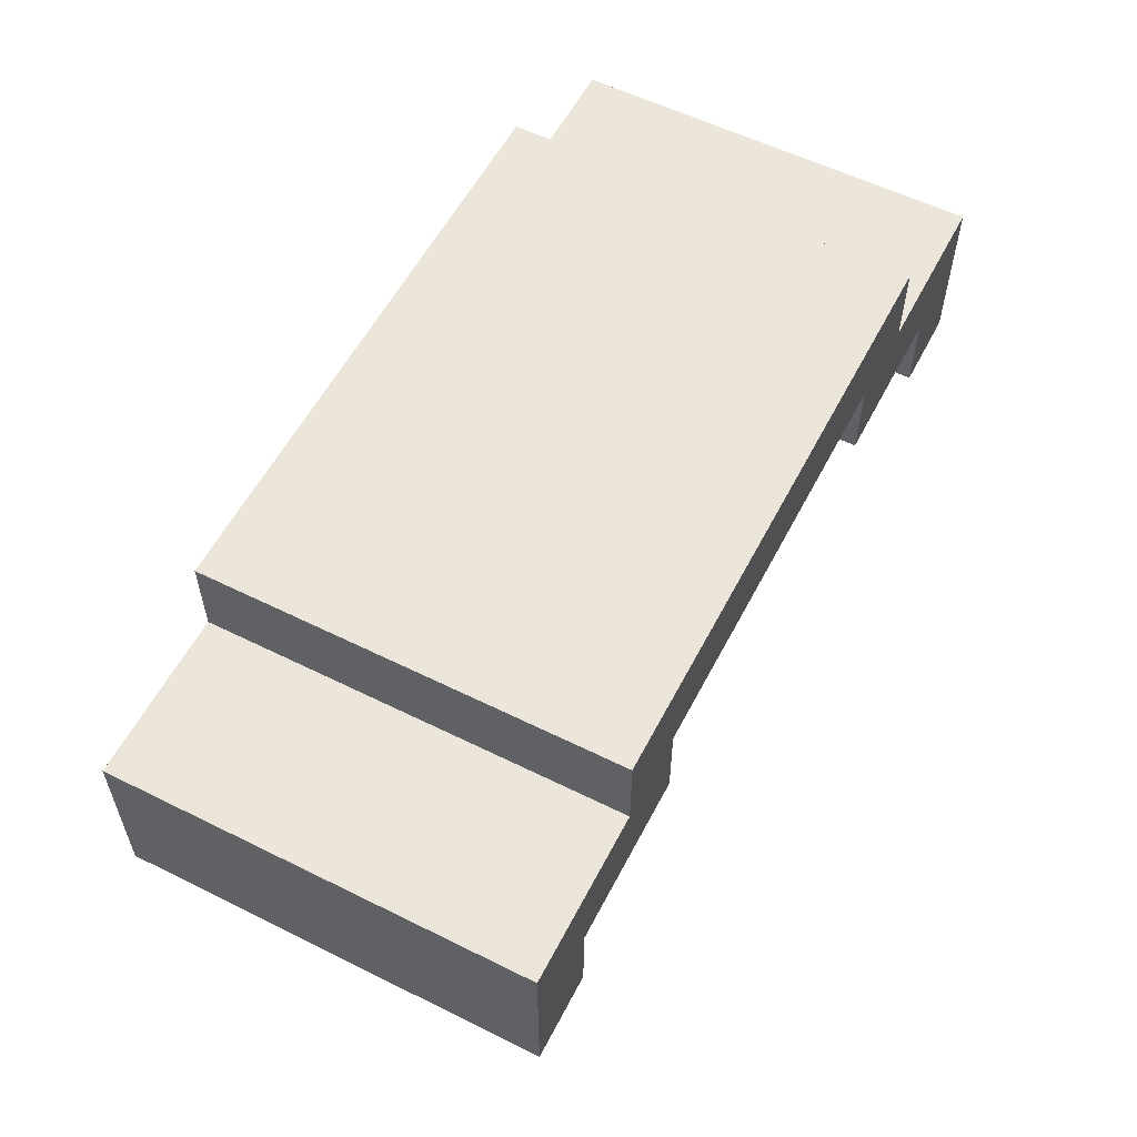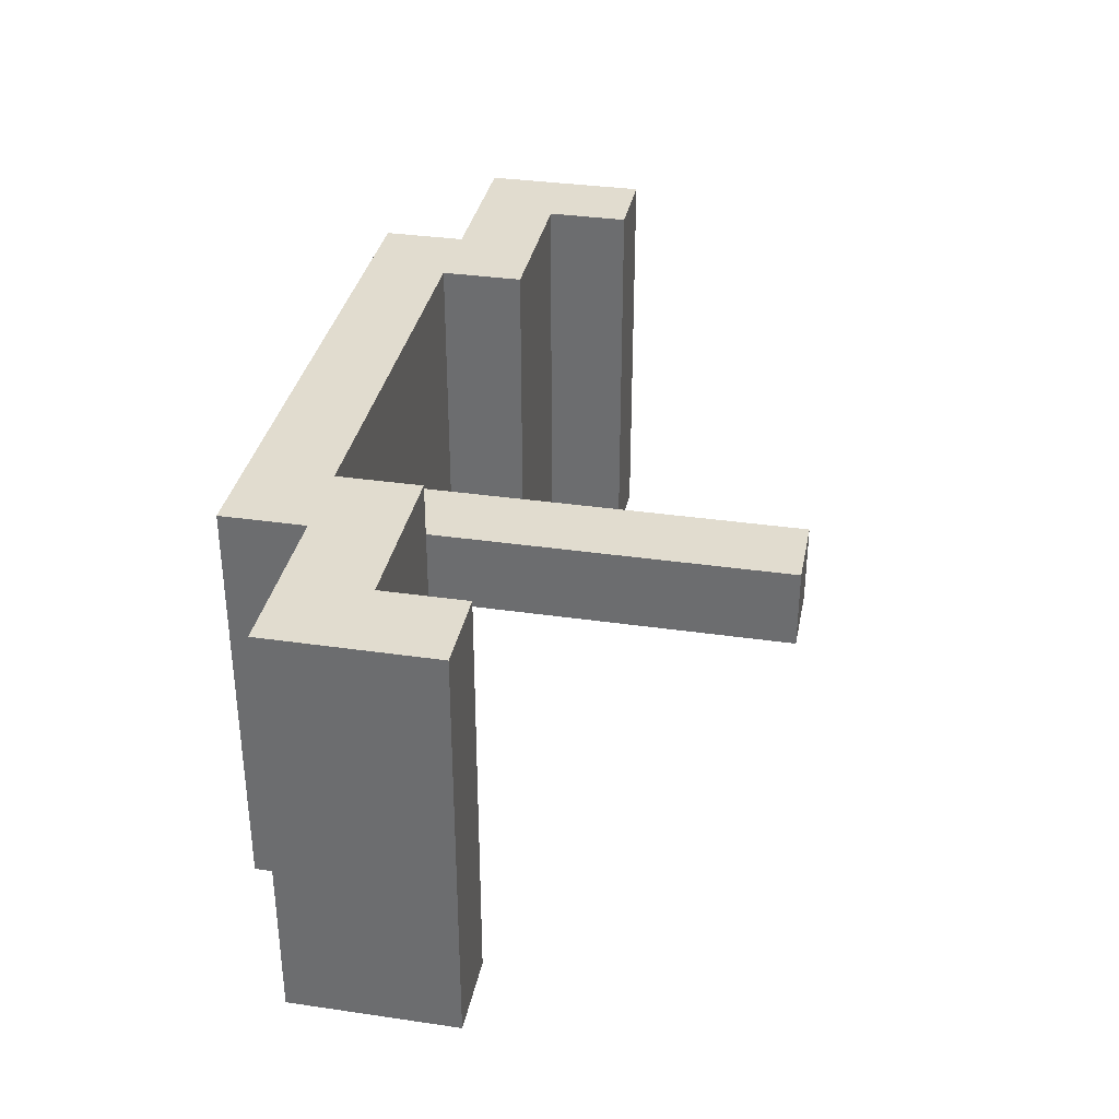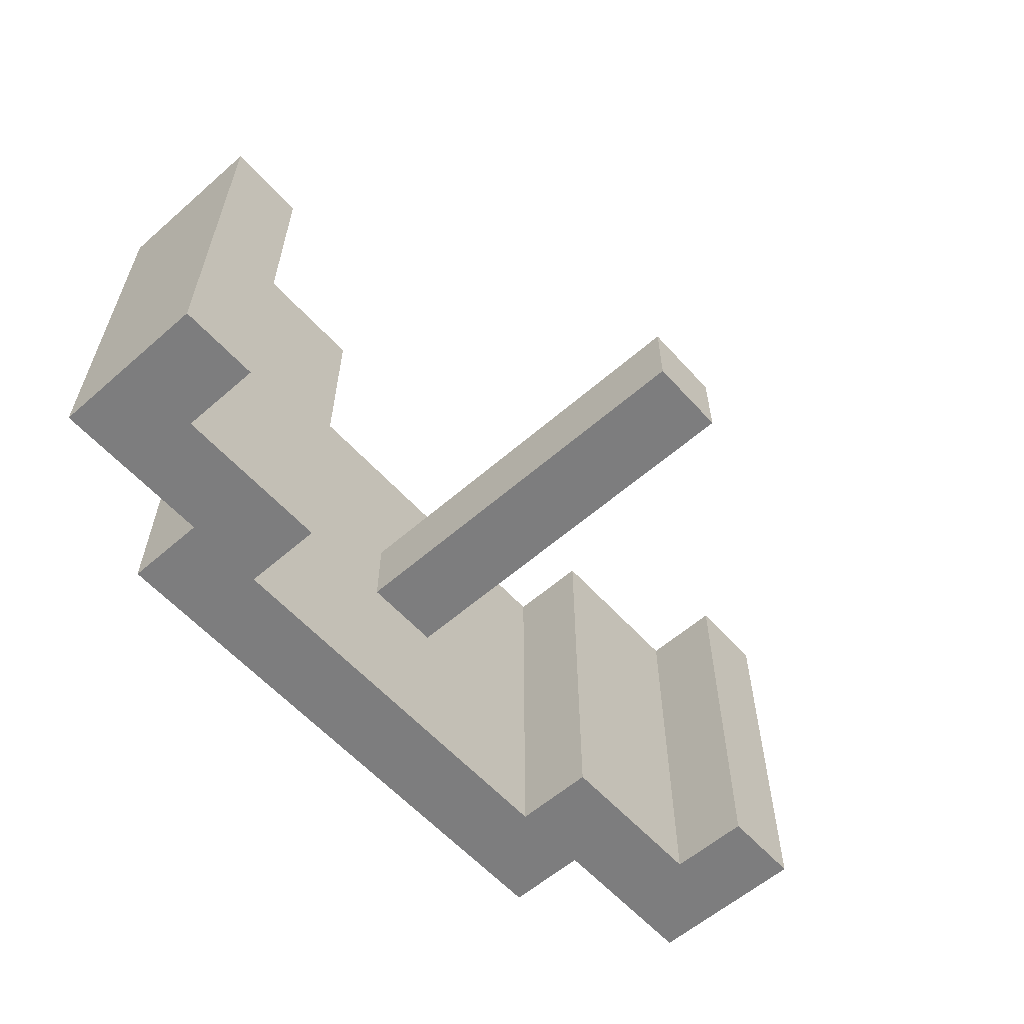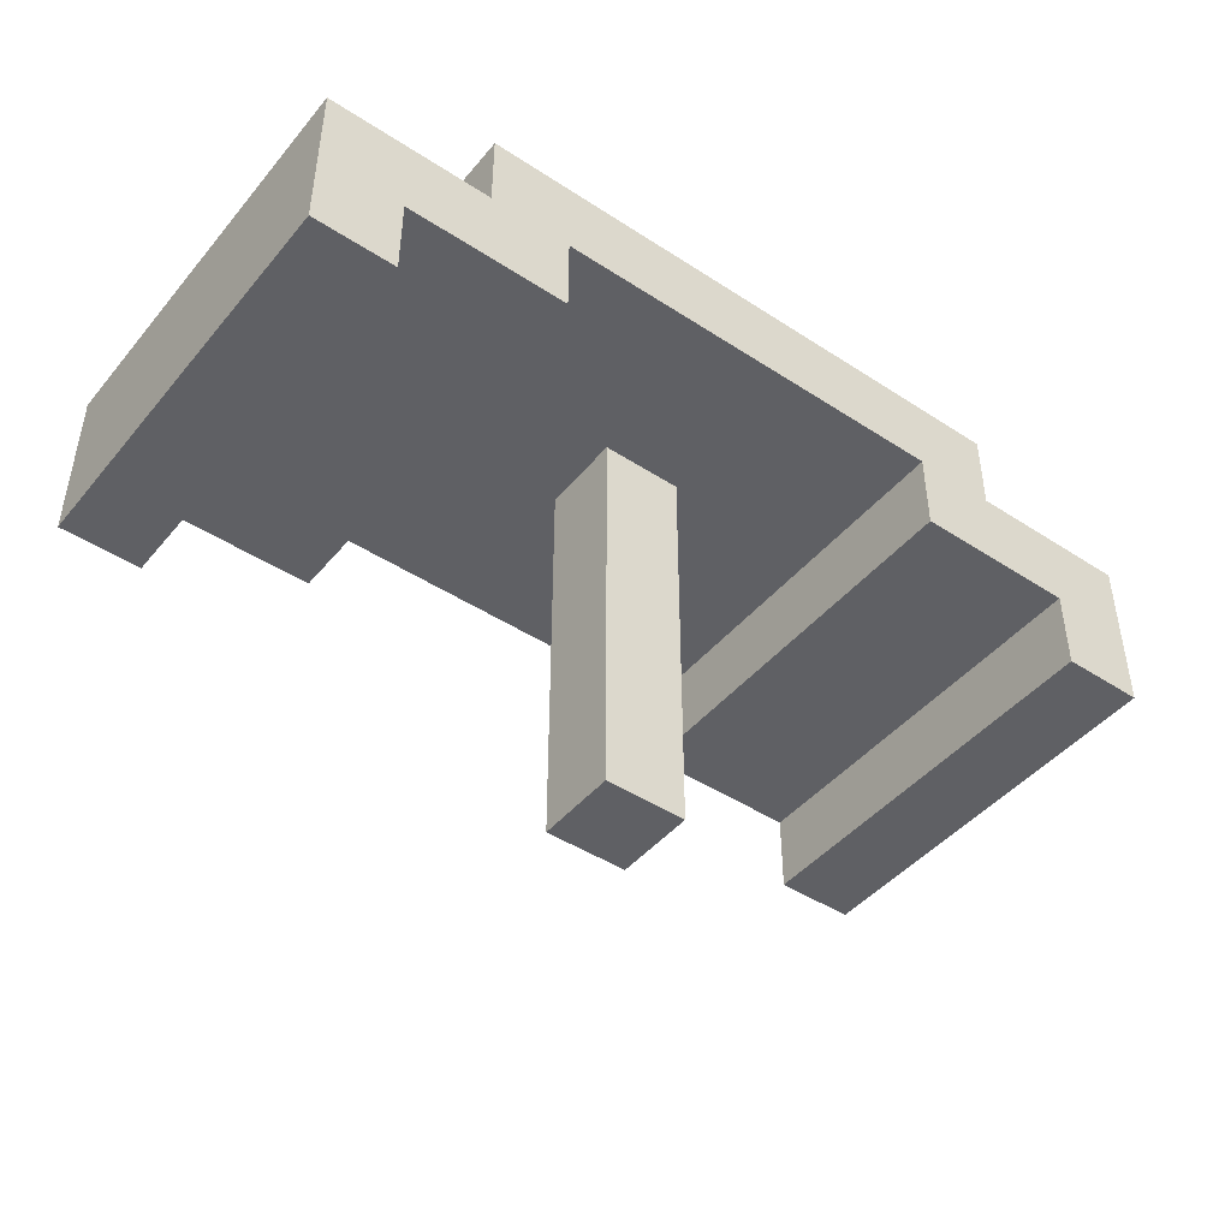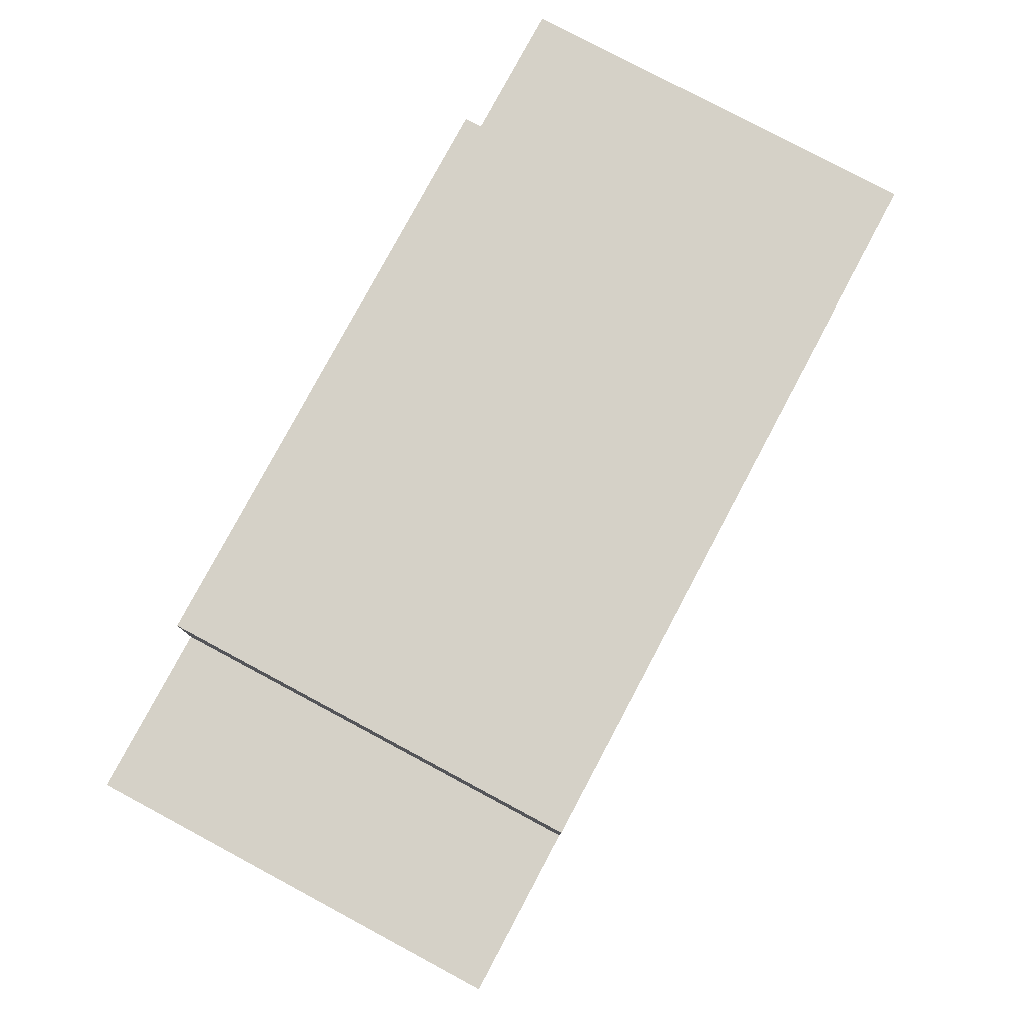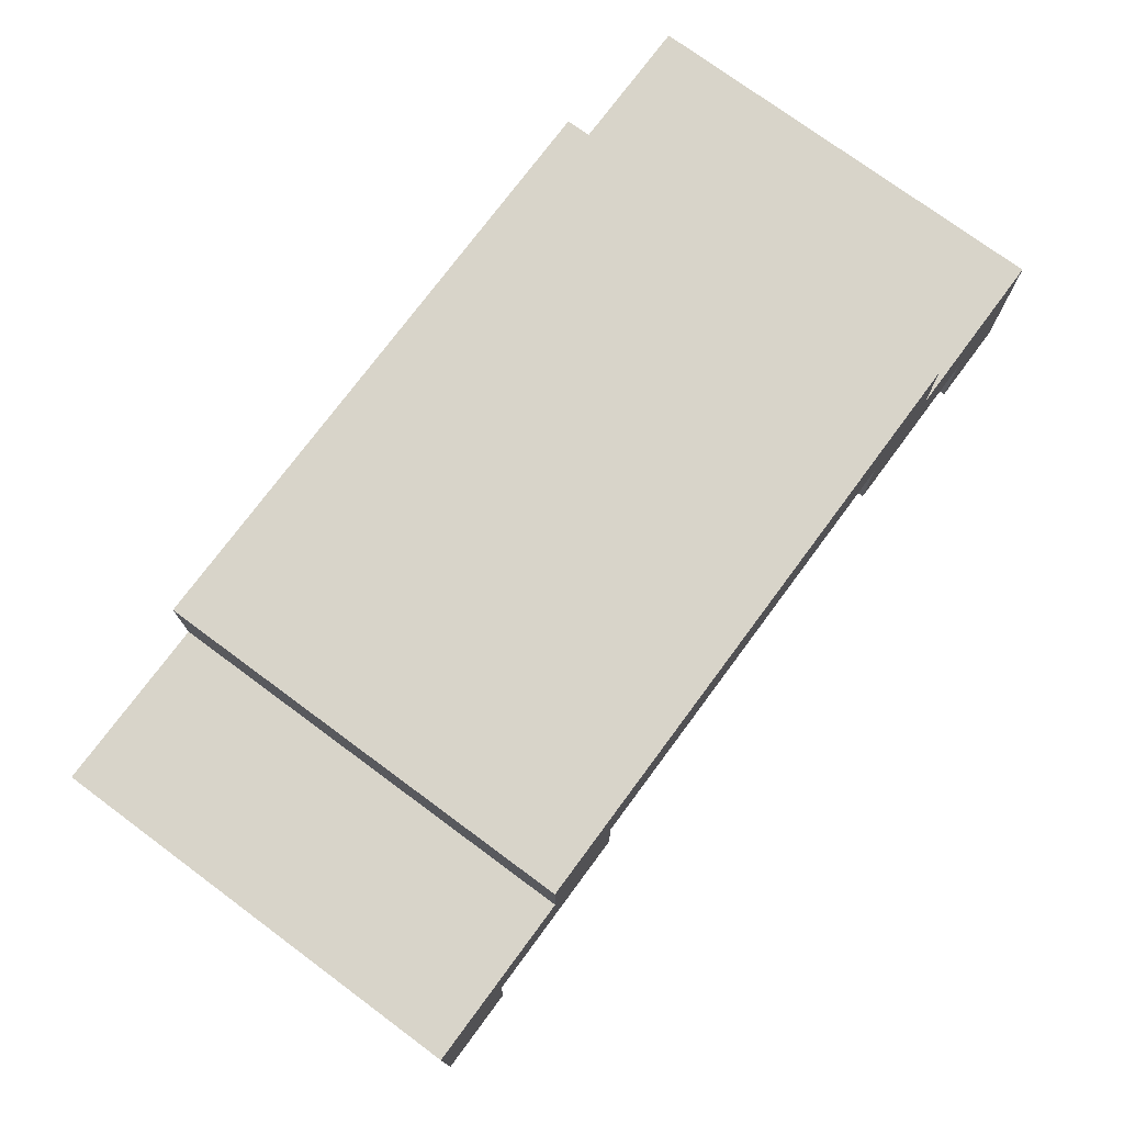
<metadata>
{"format":"obj","ext":"obj","renderer":"f3d","projection":"perspective","resolution":1024,"background":"white","views":[{"elev":57.2,"azim":-62.7,"up":"+Z"},{"elev":34.2,"azim":101.1,"up":"+Y"},{"elev":-59.2,"azim":131.8,"up":"+Y"},{"elev":-45.0,"azim":142.9,"up":"+Z"},{"elev":79.1,"azim":118.1,"up":"+Z"},{"elev":75.0,"azim":-53.5,"up":"+Z"}]}
</metadata>
<code>
o
v 1 -2 3
v -6 -2 3
v 1 3 3
v -6 3 3
v 3 -2 2
v 1 -2 2
v -6 -2 2
v -8 -2 2
v 3 3 2
v 1 3 2
v -6 3 2
v -8 3 2
v 0 -2 2
v -5 -2 2
v -2 0 2
v -3 0 2
v -2 1 2
v -3 1 2
v 0 3 2
v -5 3 2
v 2 -2 1
v 0 -2 1
v -5 -2 1
v -7 -2 1
v 2 3 1
v 0 3 1
v -5 3 1
v -7 3 1
v 3 -2 0
v 2 -2 0
v -7 -2 0
v -8 -2 0
v 3 3 0
v 2 3 0
v -7 3 0
v -8 3 0
v -2 0 -3
v -3 0 -3
v -2 1 -3
v -3 1 -3
v 3 -2 2
v 3 3 2
v 3 -2 0
v 3 3 0
v 1 -2 3
v 1 3 3
v 1 -2 2
v 1 3 2
v -2 0 2
v -2 1 2
v -2 0 -2
v -2 1 -2
v -2 0 -3
v -2 1 -3
v -5 -2 2
v -5 3 2
v -5 -2 1
v -5 3 1
v -7 -2 1
v -7 3 1
v -7 -2 0
v -7 3 0
v 2 -2 1
v 2 3 1
v 2 -2 0
v 2 3 0
v 0 -2 2
v 0 3 2
v 0 -2 1
v 0 3 1
v -3 0 2
v -3 1 2
v -3 0 -2
v -3 1 -2
v -3 0 -3
v -3 1 -3
v -6 -2 3
v -6 3 3
v -6 -2 2
v -6 3 2
v -8 -2 2
v -8 3 2
v -8 -2 0
v -8 3 0
v 3 -2 2
v 3 -2 0
v 2 -2 1
v 2 -2 0
v 1 -2 3
v 1 -2 2
v 0 -2 2
v 0 -2 1
v -5 -2 2
v -5 -2 1
v -6 -2 3
v -6 -2 2
v -7 -2 1
v -7 -2 0
v -8 -2 2
v -8 -2 0
v -2 0 2
v -2 0 -2
v -2 0 -3
v -3 0 2
v -3 0 -2
v -3 0 -3
v -2 1 2
v -2 1 -2
v -2 1 -3
v -3 1 2
v -3 1 -2
v -3 1 -3
v 3 3 2
v 3 3 0
v 2 3 1
v 2 3 0
v 1 3 3
v 1 3 2
v 0 3 2
v 0 3 1
v -5 3 2
v -5 3 1
v -6 3 3
v -6 3 2
v -7 3 1
v -7 3 0
v -8 3 2
v -8 3 0
f 3 2 1
f 4 2 3
f 9 6 5
f 10 6 9
f 11 8 7
f 12 8 11
f 13 14 15
f 15 14 16
f 13 15 17
f 16 14 18
f 13 17 19
f 17 18 19
f 18 14 20
f 19 18 20
f 21 22 25
f 25 22 26
f 23 24 27
f 27 24 28
f 29 30 33
f 33 30 34
f 31 32 35
f 35 32 36
f 37 38 39
f 39 38 40
f 43 42 41
f 44 42 43
f 47 46 45
f 48 46 47
f 51 50 49
f 52 50 51
f 53 52 51
f 54 52 53
f 57 56 55
f 58 56 57
f 61 60 59
f 62 60 61
f 63 64 65
f 65 64 66
f 67 68 69
f 69 68 70
f 71 72 73
f 73 72 74
f 73 74 75
f 75 74 76
f 77 78 79
f 79 78 80
f 81 82 83
f 83 82 84
f 87 86 85
f 88 86 87
f 90 87 85
f 91 87 90
f 91 90 89
f 92 87 91
f 93 91 89
f 95 93 89
f 95 94 93
f 96 94 95
f 97 94 96
f 99 97 96
f 99 98 97
f 100 98 99
f 104 102 101
f 105 103 102
f 105 102 104
f 106 103 105
f 107 108 110
f 108 109 111
f 110 108 111
f 111 109 112
f 113 114 115
f 115 114 116
f 113 115 118
f 118 115 119
f 117 118 119
f 119 115 120
f 117 119 121
f 117 121 123
f 121 122 123
f 123 122 124
f 124 122 125
f 124 125 127
f 125 126 127
f 127 126 128

</code>
